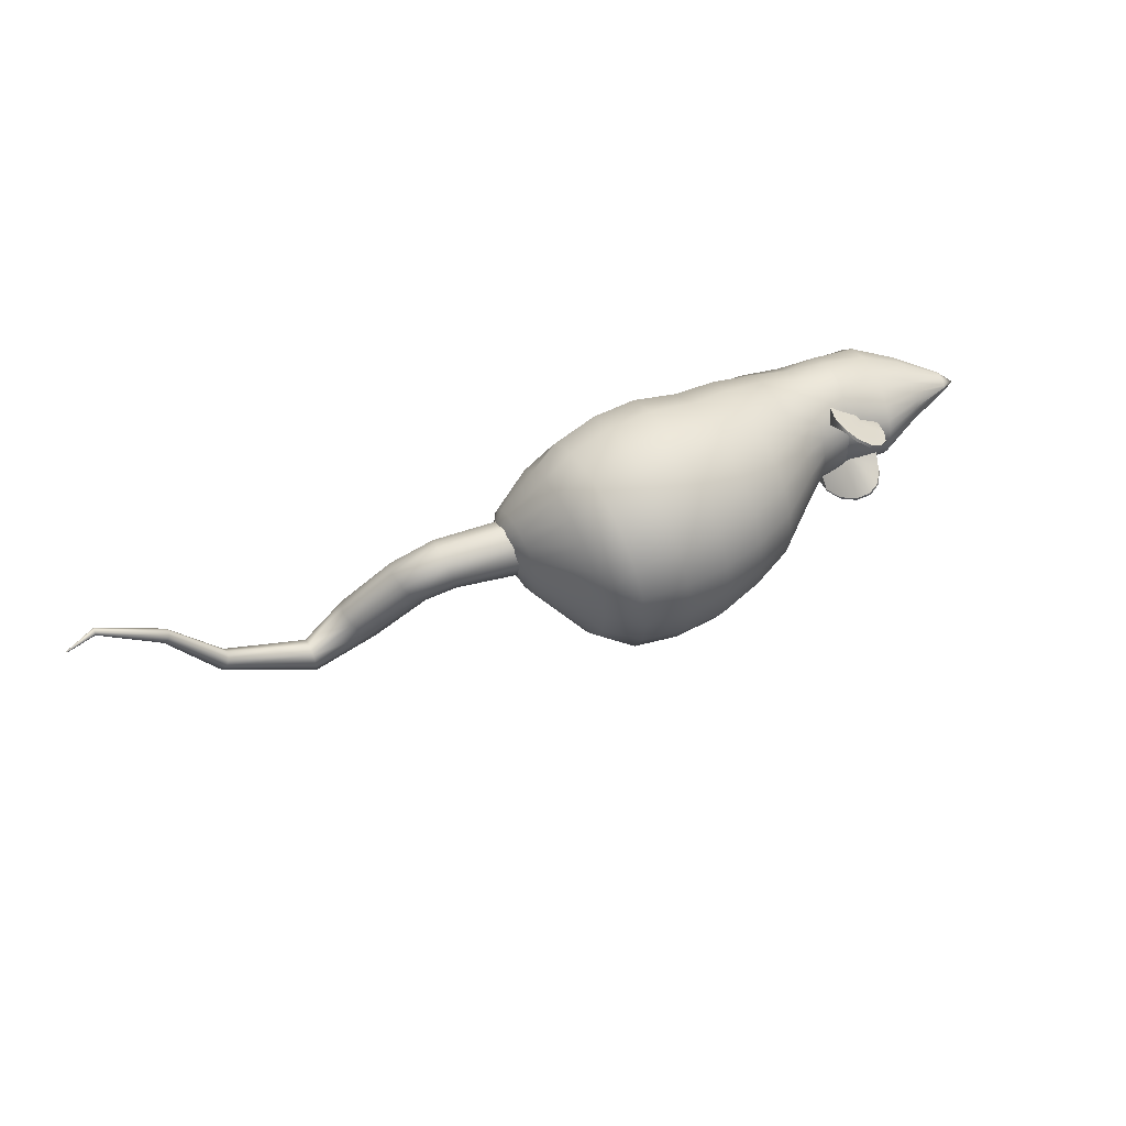
<metadata>
{"format":"obj","ext":"obj","renderer":"f3d","projection":"perspective","resolution":1024,"background":"white","views":[{"elev":52.8,"azim":151.7,"up":"+Z"}]}
</metadata>
<code>
o rat1_pCylinder24_Mesh
v 0.4361 0.221 -0.3902
v 0.4379 0.1102 -0.3338
v 0.4406 0.05399 -0.2459
v 0.444 0.009411 -0.1351
v 0.4478 0.005812 -0.0123
v 0.4516 0.009411 0.1105
v 0.4551 0.05399 0.2213
v 0.4578 0.1102 0.3092
v 0.4595 0.221 0.3656
v 0.4601 0.3439 0.3851
v 0.4595 0.4667 0.3656
v 0.4578 0.5776 0.3092
v 0.4551 0.6655 0.2213
v 0.4516 0.722 0.1105
v 0.4478 0.7414 -0.0123
v 0.444 0.722 -0.1351
v 0.4406 0.6655 -0.2459
v 0.4379 0.5776 -0.3338
v 0.4361 0.4667 -0.3902
v 0.4355 0.3439 -0.4097
v 0.2763 0.2111 -0.4159
v 0.2781 0.09129 -0.3549
v 0.2811 0.02793 -0.2599
v 0.2848 -0.005362 -0.1401
v 0.2889 -0.0264 -0.00738
v 0.293 -0.005362 0.1254
v 0.2967 0.02793 0.2451
v 0.2997 0.09129 0.3401
v 0.3015 0.2111 0.4012
v 0.3022 0.3439 0.4222
v 0.3015 0.4767 0.4012
v 0.2997 0.5965 0.3401
v 0.2967 0.6916 0.2451
v 0.293 0.7526 0.1254
v 0.2889 0.7737 -0.00738
v 0.2848 0.7526 -0.1401
v 0.2811 0.6916 -0.2599
v 0.2781 0.5965 -0.3549
v 0.2763 0.4767 -0.4159
v 0.2756 0.3439 -0.4369
v 0.1174 0.2117 -0.4091
v 0.1192 0.09244 -0.3484
v 0.1222 0.02951 -0.2538
v 0.1259 -0.003497 -0.1346
v 0.13 -0.02443 -0.00246
v 0.134 -0.003497 0.1297
v 0.1377 0.02951 0.2489
v 0.1407 0.09244 0.3435
v 0.1425 0.2117 0.4042
v 0.1432 0.3439 0.4251
v 0.1425 0.4761 0.4042
v 0.1407 0.5954 0.3435
v 0.1377 0.69 0.2489
v 0.134 0.7508 0.1297
v 0.13 0.7717 -0.00246
v 0.1259 0.7508 -0.1346
v 0.1222 0.69 -0.2538
v 0.1192 0.5954 -0.3484
v 0.1174 0.4761 -0.4091
v 0.1167 0.3439 -0.4301
v -0.0404 0.2241 -0.366
v -0.03869 0.1161 -0.3109
v -0.03604 0.06207 -0.2252
v -0.0327 0.007022 -0.1172
v -0.02899 0.01581 0.00246
v -0.02529 0.007022 0.1222
v -0.02194 0.06207 0.2302
v -0.01929 0.1161 0.3159
v -0.01759 0.2241 0.3709
v -0.017 0.3439 0.3898
v -0.01759 0.4637 0.3709
v -0.01929 0.5717 0.3159
v -0.02194 0.6574 0.2302
v -0.02529 0.7125 0.1222
v -0.02899 0.7315 0.00246
v -0.0327 0.7125 -0.1172
v -0.03604 0.6574 -0.2252
v -0.03869 0.5717 -0.3109
v -0.0404 0.4637 -0.366
v -0.04098 0.3439 -0.3849
v -0.1982 0.2079 -0.325
v -0.1967 0.1104 -0.2754
v -0.1943 0.06479 -0.1981
v -0.1913 0.01512 -0.1006
v -0.1879 0.009903 0.00738
v -0.1846 0.01512 0.1154
v -0.1816 0.06479 0.2128
v -0.1792 0.1104 0.2901
v -0.1776 0.2079 0.3398
v -0.1771 0.316 0.3569
v -0.1776 0.424 0.3398
v -0.1792 0.5215 0.2901
v -0.1816 0.5989 0.2128
v -0.1846 0.6485 0.1154
v -0.1879 0.6657 0.007381
v -0.1913 0.6485 -0.1006
v -0.1943 0.5989 -0.1981
v -0.1967 0.5215 -0.2754
v -0.1982 0.424 -0.325
v -0.1988 0.316 -0.3421
v -0.355 0.1822 -0.2505
v -0.3538 0.1051 -0.2113
v -0.3519 0.04398 -0.1501
v -0.3495 0.03642 -0.0731
v -0.3469 0.02289 0.0123
v -0.3442 0.03642 0.0977
v -0.3419 0.04398 0.1747
v -0.34 0.1051 0.2359
v -0.3387 0.1822 0.2751
v -0.3383 0.2677 0.2887
v -0.3387 0.3531 0.2751
v -0.34 0.4302 0.2359
v -0.3419 0.4914 0.1747
v -0.3442 0.5306 0.0977
v -0.3469 0.5442 0.0123
v -0.3495 0.5306 -0.0731
v -0.3519 0.4914 -0.1501
v -0.3538 0.4302 -0.2113
v -0.355 0.3531 -0.2505
v -0.3554 0.2677 -0.2641
v -0.5 0.1975 -0.196
v -0.5029 0.1287 -0.1728
v -0.5038 0.06941 -0.1262
v -0.503 0.06076 -0.06008
v -0.501 0.04642 0.01707
v -0.4982 0.06076 0.09419
v -0.4949 0.06941 0.1602
v -0.4911 0.1287 0.2067
v -0.4868 0.1975 0.2297
v -0.4822 0.2668 0.2295
v -0.4777 0.3296 0.2094
v -0.4739 0.3815 0.1739
v -0.4713 0.4199 0.1273
v -0.4704 0.4434 0.07346
v -0.4713 0.4513 0.01615
v -0.474 0.4434 -0.04109
v -0.4782 0.4199 -0.09473
v -0.4836 0.3815 -0.1411
v -0.4896 0.3296 -0.1763
v -0.4953 0.2668 -0.1961
v -0.6307 0.2446 -0.1877
v -0.6384 0.169 -0.176
v -0.6423 0.09837 -0.1339
v -0.643 0.04786 -0.0644
v -0.6412 0.06121 0.02141
v -0.6377 0.04786 0.1072
v -0.6327 0.09837 0.1765
v -0.6262 0.169 0.2182
v -0.6178 0.2446 0.2295
v -0.6079 0.3127 0.2149
v -0.5974 0.366 0.1834
v -0.5877 0.4031 0.1437
v -0.5801 0.4262 0.1016
v -0.5756 0.4385 0.06005
v -0.5749 0.4422 0.01936
v -0.5782 0.4385 -0.02121
v -0.5852 0.4262 -0.06243
v -0.5953 0.4031 -0.1039
v -0.6075 0.366 -0.143
v -0.6199 0.3127 -0.1738
v 0.5492 0.2267 -0.3196
v 0.5506 0.1376 -0.2742
v 0.5528 0.0669 -0.2035
v 0.5555 0.0215 -0.1145
v 0.5586 0.03758 -0.01573
v 0.5617 0.0215 0.083
v 0.5644 0.0669 0.1721
v 0.5666 0.1376 0.2427
v 0.568 0.2267 0.2881
v 0.5685 0.3255 0.3038
v 0.568 0.4243 0.2881
v 0.5666 0.5134 0.2427
v 0.5644 0.5841 0.1721
v 0.5617 0.6295 0.083
v 0.5586 0.6451 -0.01573
v 0.5555 0.6295 -0.1145
v 0.5528 0.5841 -0.2035
v 0.5506 0.5134 -0.2742
v 0.5492 0.4243 -0.3196
v 0.5487 0.3255 -0.3352
v 0.6885 0.1892 -0.1728
v 0.6892 0.1444 -0.1499
v 0.6903 0.1088 -0.1144
v 0.6917 0.08597 -0.06957
v 0.6932 0.07809 -0.0199
v 0.6948 0.08597 0.02978
v 0.6962 0.1088 0.07459
v 0.6973 0.1444 0.1102
v 0.698 0.1892 0.133
v 0.6982 0.2389 0.1409
v 0.698 0.2886 0.133
v 0.6973 0.3335 0.1102
v 0.6962 0.369 0.07459
v 0.6948 0.3919 0.02978
v 0.6932 0.3997 -0.0199
v 0.6917 0.3919 -0.06957
v 0.6903 0.369 -0.1144
v 0.6892 0.3335 -0.1499
v 0.6885 0.2886 -0.1728
v 0.6883 0.2389 -0.1806
v 0.7341 0.1724 -0.06646
v 0.7343 0.1591 -0.0597
v 0.7346 0.1486 -0.04918
v 0.735 0.1418 -0.03591
v 0.7355 0.1395 -0.0212
v 0.7359 0.1418 -0.006499
v 0.7363 0.1486 0.006767
v 0.7367 0.1591 0.0173
v 0.7369 0.1724 0.02405
v 0.7369 0.1871 0.02638
v 0.7369 0.2018 0.02405
v 0.7367 0.2151 0.0173
v 0.7363 0.2256 0.006767
v 0.7359 0.2324 -0.006499
v 0.7355 0.2347 -0.0212
v 0.735 0.2324 -0.03591
v 0.7346 0.2256 -0.04918
v 0.7343 0.2151 -0.0597
v 0.7341 0.2018 -0.06646
v 0.734 0.1871 -0.06879
v -0.7818 0.2738 -0.1437
v -0.794 0.1877 -0.1344
v -0.8028 0.1091 -0.09919
v -0.8074 0.05441 -0.04221
v -0.8076 0.03502 0.02694
v -0.8039 0.05493 0.0959
v -0.7965 0.1101 0.1523
v -0.7859 0.1889 0.1866
v -0.7732 0.2751 0.1949
v -0.7602 0.3527 0.1801
v -0.7488 0.4116 0.1501
v -0.7406 0.449 0.1141
v -0.7365 0.4681 0.07944
v -0.7354 0.4753 0.04965
v -0.7358 0.4767 0.02397
v -0.7367 0.4751 -0.001699
v -0.7393 0.4677 -0.03135
v -0.7452 0.4483 -0.06567
v -0.7551 0.4106 -0.101
v -0.768 0.3515 -0.13
v -0.9255 0.2877 -0.07482
v -0.9328 0.2363 -0.06956
v -0.9381 0.1885 -0.0489
v -0.9409 0.1539 -0.01382
v -0.9411 0.1411 0.0305
v -0.9387 0.154 0.07479
v -0.9341 0.1887 0.1098
v -0.9277 0.2367 0.1301
v -0.9201 0.2885 0.1348
v -0.9122 0.3356 0.1257
v -0.9052 0.3719 0.1069
v -0.9003 0.3946 0.08414
v -0.898 0.4053 0.0626
v -0.8976 0.4085 0.04452
v -0.898 0.4089 0.02865
v -0.8985 0.4083 0.01281
v -0.8998 0.4048 -0.005144
v -0.9032 0.3939 -0.02633
v -0.9092 0.371 -0.04851
v -0.9172 0.3346 -0.0665
v -1.07 0.3252 0.006872
v -1.073 0.3059 0.008337
v -1.075 0.2894 0.015
v -1.076 0.2792 0.02449
v -1.076 0.276 0.03431
v -1.076 0.2791 0.0442
v -1.074 0.2893 0.05381
v -1.072 0.306 0.06046
v -1.068 0.3255 0.06172
v -1.065 0.343 0.05756
v -1.063 0.3547 0.05054
v -1.061 0.3596 0.0446
v -1.061 0.3603 0.04188
v -1.061 0.3599 0.03939
v -1.061 0.3598 0.03375
v -1.061 0.3598 0.02811
v -1.061 0.36 0.02564
v -1.062 0.3592 0.02302
v -1.063 0.3542 0.01734
v -1.066 0.3426 0.01067
v -1.107 0.3415 0.03547
v 0.6813 0.1492 -0.1054
v 0.9306 0.1266 -0.07082
v 1.031 0.09245 -0.1202
v 1.205 0.01283 -0.3262
v 1.445 0.01885 -0.4312
v 1.78 0.01619 -0.237
v 1.946 0.01559 0.01925
v 2.15 0.01328 0.1798
v 2.254 0.01475 0.1356
v 0.6872 0.2249 -0.1285
v 0.9302 0.1954 -0.09144
v 1.021 0.1595 -0.1361
v 1.195 0.0771 -0.3412
v 1.447 0.06197 -0.4444
v 1.787 0.04304 -0.2432
v 1.951 0.03379 0.01533
v 2.151 0.02274 0.1769
v 2.254 0.01667 0.1351
v 0.6872 0.2951 -0.09162
v 0.9395 0.2585 -0.0585
v 1.044 0.2198 -0.1107
v 1.218 0.1349 -0.3172
v 1.449 0.1018 -0.4234
v 1.78 0.06855 -0.2334
v 1.946 0.05112 0.02159
v 2.151 0.03151 0.1815
v 2.254 0.01841 0.1359
v 0.6811 0.3187 -0.01642
v 0.9531 0.279 0.008709
v 1.086 0.2382 -0.05868
v 1.26 0.1524 -0.2684
v 1.45 0.115 -0.3804
v 1.762 0.07777 -0.2133
v 1.933 0.05742 0.03436
v 2.15 0.03446 0.1909
v 2.255 0.01895 0.1376
v 0.6726 0.2819 0.05307
v 0.9631 0.2448 0.07082
v 1.123 0.2037 -0.01065
v 1.296 0.1194 -0.2233
v 1.45 0.09387 -0.3407
v 1.744 0.06531 -0.1947
v 1.92 0.049 0.04617
v 2.149 0.02985 0.1996
v 2.256 0.01798 0.1392
v 0.6667 0.2062 0.07614
v 0.9635 0.1759 0.09144
v 1.132 0.1367 0.005296
v 1.305 0.05513 -0.2084
v 1.448 0.05074 -0.3275
v 1.738 0.03846 -0.1886
v 1.915 0.0308 0.05009
v 2.149 0.02039 0.2025
v 2.256 0.01606 0.1397
v 0.6667 0.136 0.03929
v 0.9542 0.1128 0.0585
v 1.109 0.07638 -0.02018
v 1.282 -0.002706 -0.2323
v 1.445 0.01091 -0.3486
v 1.745 0.01295 -0.1984
v 1.921 0.01348 0.04383
v 2.149 0.01162 0.1979
v 2.255 0.01432 0.1389
v 0.6728 0.1123 -0.03591
v 0.9406 0.0924 -0.008709
v 1.067 0.05804 -0.07215
v 1.241 -0.02022 -0.2811
v 1.444 -0.002305 -0.3915
v 1.763 0.00373 -0.2185
v 1.934 0.007177 0.03105
v 2.149 0.008675 0.1885
v 2.255 0.01378 0.1372
v -0.5067 0.4781 0.2129
v -0.5256 0.5356 0.2077
v -0.5611 0.5708 0.1913
v -0.6052 0.5754 0.1676
v -0.6477 0.5484 0.142
v -0.6788 0.4961 0.1202
v -0.6915 0.4399 0.06584
v -0.6829 0.3796 0.04423
v -0.6549 0.3308 0.03933
v -0.6139 0.3048 0.05223
v -0.5693 0.3075 0.08
v -0.5314 0.3382 0.1163
v -0.5088 0.4112 0.1735
v -0.5119 0.4772 0.2224
v -0.5308 0.5348 0.2172
v -0.5664 0.5699 0.2009
v -0.6104 0.5745 0.1772
v -0.6529 0.5476 0.1515
v -0.6841 0.4953 0.1298
v -0.6968 0.4296 0.117
v -0.6881 0.3544 0.08736
v -0.6601 0.3178 0.1271
v -0.6191 0.2973 0.1477
v -0.5745 0.3088 0.1731
v -0.5366 0.3496 0.1975
v -0.514 0.4104 0.2153
v -0.5983 0.419 0.08846
v -0.6035 0.4368 0.1687
v -0.5257 0.5099 -0.144
v -0.5618 0.5548 -0.1242
v -0.6072 0.5711 -0.1035
v -0.6517 0.5551 -0.08651
v -0.6851 0.5105 -0.07718
v -0.6996 0.4475 -0.07765
v -0.692 0.3805 -0.08779
v -0.664 0.3249 -0.1053
v -0.6221 0.2935 -0.1261
v -0.5757 0.2933 -0.1456
v -0.5356 0.3245 -0.1591
v -0.511 0.3799 -0.1637
v -0.5074 0.4468 -0.1582
v -0.5215 0.5089 -0.134
v -0.5576 0.5537 -0.1142
v -0.603 0.57 -0.09347
v -0.6475 0.554 -0.0765
v -0.6809 0.5094 -0.06717
v -0.6954 0.4576 -0.01821
v -0.6878 0.3934 0.003501
v -0.6598 0.336 0.01345
v -0.6179 0.2985 0.009373
v -0.5715 0.2894 -0.00781
v -0.5314 0.3109 -0.03416
v -0.5068 0.3581 -0.06363
v -0.5032 0.4458 -0.1482
v -0.603 0.4302 -0.1199
v -0.5988 0.4228 -0.01842
f 1 2 21
f 21 2 22
f 3 23 2
f 2 23 22
f 4 24 3
f 3 24 23
f 5 25 4
f 4 25 24
f 5 6 25
f 25 6 26
f 6 7 26
f 26 7 27
f 7 8 27
f 27 8 28
f 8 9 28
f 28 9 29
f 9 10 29
f 29 10 30
f 10 11 30
f 30 11 31
f 11 12 31
f 31 12 32
f 12 13 32
f 32 13 33
f 13 14 33
f 33 14 34
f 14 15 34
f 34 15 35
f 15 16 35
f 35 16 36
f 16 17 36
f 36 17 37
f 17 18 37
f 37 18 38
f 18 19 38
f 38 19 39
f 19 20 39
f 39 20 40
f 20 1 40
f 40 1 21
f 21 22 41
f 41 22 42
f 22 23 42
f 42 23 43
f 23 24 43
f 43 24 44
f 24 25 44
f 44 25 45
f 25 26 45
f 45 26 46
f 27 47 26
f 26 47 46
f 28 48 27
f 27 48 47
f 28 29 48
f 48 29 49
f 29 30 49
f 49 30 50
f 30 31 50
f 50 31 51
f 31 32 51
f 51 32 52
f 32 33 52
f 52 33 53
f 33 34 53
f 53 34 54
f 34 35 54
f 54 35 55
f 35 36 55
f 55 36 56
f 36 37 56
f 56 37 57
f 37 38 57
f 57 38 58
f 38 39 58
f 58 39 59
f 39 40 59
f 59 40 60
f 40 21 60
f 60 21 41
f 41 42 61
f 61 42 62
f 42 43 62
f 62 43 63
f 43 44 63
f 63 44 64
f 44 45 64
f 64 45 65
f 46 66 45
f 45 66 65
f 47 67 46
f 46 67 66
f 48 68 47
f 47 68 67
f 48 49 68
f 68 49 69
f 49 50 69
f 69 50 70
f 50 51 70
f 70 51 71
f 51 52 71
f 71 52 72
f 52 53 72
f 72 53 73
f 53 54 73
f 73 54 74
f 54 55 74
f 74 55 75
f 55 56 75
f 75 56 76
f 56 57 76
f 76 57 77
f 57 58 77
f 77 58 78
f 58 59 78
f 78 59 79
f 59 60 79
f 79 60 80
f 60 41 80
f 80 41 61
f 61 62 81
f 81 62 82
f 62 63 82
f 82 63 83
f 63 64 83
f 83 64 84
f 64 65 84
f 84 65 85
f 66 86 65
f 65 86 85
f 67 87 66
f 66 87 86
f 68 88 67
f 67 88 87
f 69 89 68
f 68 89 88
f 70 90 69
f 69 90 89
f 71 91 70
f 70 91 90
f 72 92 71
f 71 92 91
f 73 93 72
f 72 93 92
f 74 94 73
f 73 94 93
f 75 95 74
f 74 95 94
f 75 76 95
f 95 76 96
f 76 77 96
f 96 77 97
f 77 78 97
f 97 78 98
f 78 79 98
f 98 79 99
f 79 80 99
f 99 80 100
f 80 61 100
f 100 61 81
f 81 82 101
f 101 82 102
f 82 83 102
f 102 83 103
f 83 84 103
f 103 84 104
f 84 85 104
f 104 85 105
f 86 106 85
f 85 106 105
f 87 107 86
f 86 107 106
f 88 108 87
f 87 108 107
f 89 109 88
f 88 109 108
f 90 110 89
f 89 110 109
f 91 111 90
f 90 111 110
f 92 112 91
f 91 112 111
f 93 113 92
f 92 113 112
f 94 114 93
f 93 114 113
f 95 115 94
f 94 115 114
f 95 96 115
f 115 96 116
f 96 97 116
f 116 97 117
f 97 98 117
f 117 98 118
f 98 99 118
f 118 99 119
f 99 100 119
f 119 100 120
f 100 81 120
f 120 81 101
f 101 102 121
f 121 102 122
f 102 103 122
f 122 103 123
f 103 104 123
f 123 104 124
f 104 105 124
f 124 105 125
f 106 126 105
f 105 126 125
f 107 127 106
f 106 127 126
f 108 128 107
f 107 128 127
f 109 129 108
f 108 129 128
f 110 130 109
f 109 130 129
f 111 131 110
f 110 131 130
f 112 132 111
f 111 132 131
f 113 133 112
f 112 133 132
f 114 134 113
f 113 134 133
f 115 135 114
f 114 135 134
f 115 116 135
f 135 116 136
f 116 117 136
f 136 117 137
f 117 118 137
f 137 118 138
f 118 119 138
f 138 119 139
f 119 120 139
f 139 120 140
f 120 101 140
f 140 101 121
f 122 142 121
f 121 142 141
f 123 143 122
f 122 143 142
f 124 144 123
f 123 144 143
f 125 145 124
f 124 145 144
f 125 126 145
f 145 126 146
f 126 127 146
f 146 127 147
f 127 128 147
f 147 128 148
f 128 129 148
f 148 129 149
f 129 130 149
f 149 130 150
f 130 131 150
f 150 131 151
f 131 132 151
f 151 132 152
f 132 133 152
f 152 133 153
f 133 134 153
f 153 134 154
f 134 135 154
f 154 135 155
f 136 156 135
f 135 156 155
f 137 157 136
f 136 157 156
f 138 158 137
f 137 158 157
f 139 159 138
f 138 159 158
f 140 160 139
f 139 160 159
f 121 141 140
f 140 141 160
f 1 161 2
f 2 161 162
f 2 162 3
f 3 162 163
f 3 163 4
f 4 163 164
f 4 164 5
f 5 164 165
f 6 5 166
f 166 5 165
f 7 6 167
f 167 6 166
f 8 7 168
f 168 7 167
f 9 8 169
f 169 8 168
f 10 9 170
f 170 9 169
f 11 10 171
f 171 10 170
f 12 11 172
f 172 11 171
f 13 12 173
f 173 12 172
f 14 13 174
f 174 13 173
f 15 14 175
f 175 14 174
f 15 175 16
f 16 175 176
f 16 176 17
f 17 176 177
f 17 177 18
f 18 177 178
f 18 178 19
f 19 178 179
f 19 179 20
f 20 179 180
f 20 180 1
f 1 180 161
f 161 181 162
f 162 181 182
f 162 182 163
f 163 182 183
f 163 183 164
f 164 183 184
f 164 184 165
f 165 184 185
f 166 165 186
f 186 165 185
f 167 166 187
f 187 166 186
f 168 167 188
f 188 167 187
f 169 168 189
f 189 168 188
f 170 169 190
f 190 169 189
f 171 170 191
f 191 170 190
f 172 171 192
f 192 171 191
f 173 172 193
f 193 172 192
f 174 173 194
f 194 173 193
f 175 174 195
f 195 174 194
f 175 195 176
f 176 195 196
f 176 196 177
f 177 196 197
f 177 197 178
f 178 197 198
f 178 198 179
f 179 198 199
f 179 199 180
f 180 199 200
f 180 200 161
f 161 200 181
f 181 201 182
f 182 201 202
f 182 202 183
f 183 202 203
f 183 203 184
f 184 203 204
f 184 204 185
f 185 204 205
f 186 185 206
f 206 185 205
f 187 186 207
f 207 186 206
f 188 187 208
f 208 187 207
f 189 188 209
f 209 188 208
f 190 189 210
f 210 189 209
f 191 190 211
f 211 190 210
f 192 191 212
f 212 191 211
f 193 192 213
f 213 192 212
f 194 193 214
f 214 193 213
f 195 194 215
f 215 194 214
f 195 215 196
f 196 215 216
f 196 216 197
f 197 216 217
f 197 217 198
f 198 217 218
f 198 218 199
f 199 218 219
f 199 219 200
f 200 219 220
f 200 220 181
f 181 220 201
f 141 142 221
f 221 142 222
f 142 143 222
f 222 143 223
f 143 144 223
f 223 144 224
f 144 145 224
f 224 145 225
f 146 226 145
f 145 226 225
f 147 227 146
f 146 227 226
f 148 228 147
f 147 228 227
f 148 149 228
f 228 149 229
f 149 150 229
f 229 150 230
f 150 151 230
f 230 151 231
f 151 152 231
f 231 152 232
f 152 153 232
f 232 153 233
f 153 154 233
f 233 154 234
f 154 155 234
f 234 155 235
f 156 236 155
f 155 236 235
f 157 237 156
f 156 237 236
f 158 238 157
f 157 238 237
f 159 239 158
f 158 239 238
f 160 240 159
f 159 240 239
f 141 221 160
f 160 221 240
f 222 242 221
f 221 242 241
f 223 243 222
f 222 243 242
f 224 244 223
f 223 244 243
f 225 245 224
f 224 245 244
f 225 226 245
f 245 226 246
f 226 227 246
f 246 227 247
f 227 228 247
f 247 228 248
f 228 229 248
f 248 229 249
f 230 250 229
f 229 250 249
f 231 251 230
f 230 251 250
f 232 252 231
f 231 252 251
f 233 253 232
f 232 253 252
f 234 254 233
f 233 254 253
f 234 235 254
f 254 235 255
f 235 236 255
f 255 236 256
f 236 237 256
f 256 237 257
f 237 238 257
f 257 238 258
f 238 239 258
f 258 239 259
f 239 240 259
f 259 240 260
f 240 221 260
f 260 221 241
f 242 262 241
f 241 262 261
f 243 263 242
f 242 263 262
f 244 264 243
f 243 264 263
f 245 265 244
f 244 265 264
f 245 246 265
f 265 246 266
f 246 247 266
f 266 247 267
f 247 248 267
f 267 248 268
f 248 249 268
f 268 249 269
f 249 250 269
f 269 250 270
f 251 271 250
f 250 271 270
f 252 272 251
f 251 272 271
f 273 272 253
f 252 253 272
f 274 273 254
f 253 254 273
f 254 255 274
f 274 255 275
f 256 276 255
f 255 276 275
f 276 256 277
f 256 257 277
f 277 257 278
f 257 258 278
f 258 259 278
f 278 259 279
f 259 260 279
f 279 260 280
f 241 261 260
f 260 261 280
f 273 281 272
f 262 263 281
f 281 263 264
f 281 264 265
f 281 265 266
f 281 266 267
f 281 267 268
f 281 268 269
f 281 269 270
f 281 270 271
f 281 271 272
f 274 281 273
f 275 281 274
f 276 281 275
f 277 281 276
f 278 281 277
f 279 281 278
f 280 281 279
f 261 281 280
f 262 281 261
f 291 292 282
f 282 292 283
f 292 293 283
f 283 293 284
f 293 294 284
f 284 294 285
f 285 294 286
f 286 294 295
f 295 296 286
f 286 296 287
f 296 297 287
f 287 297 288
f 297 298 288
f 288 298 289
f 289 298 290
f 290 298 299
f 291 300 292
f 292 300 301
f 301 302 292
f 292 302 293
f 302 303 293
f 293 303 294
f 303 304 294
f 294 304 295
f 295 304 296
f 296 304 305
f 296 305 297
f 297 305 306
f 297 306 298
f 298 306 307
f 307 308 298
f 298 308 299
f 300 309 301
f 301 309 310
f 310 311 301
f 301 311 302
f 311 312 302
f 302 312 303
f 312 313 303
f 303 313 304
f 304 313 305
f 305 313 314
f 305 314 306
f 306 314 315
f 306 315 307
f 307 315 316
f 316 317 307
f 307 317 308
f 309 318 310
f 310 318 319
f 310 319 311
f 311 319 320
f 320 321 311
f 311 321 312
f 321 322 312
f 312 322 313
f 313 322 314
f 314 322 323
f 314 323 315
f 315 323 324
f 315 324 316
f 316 324 325
f 325 326 316
f 316 326 317
f 318 327 319
f 319 327 328
f 319 328 320
f 320 328 329
f 320 329 321
f 321 329 330
f 330 331 321
f 321 331 322
f 322 331 323
f 323 331 332
f 323 332 324
f 324 332 333
f 324 333 325
f 325 333 334
f 334 335 325
f 325 335 326
f 336 337 327
f 327 337 328
f 328 337 329
f 329 337 338
f 329 338 330
f 330 338 339
f 330 339 331
f 331 339 340
f 340 341 331
f 331 341 332
f 341 342 332
f 332 342 333
f 342 343 333
f 333 343 334
f 334 343 335
f 335 343 344
f 345 346 336
f 336 346 337
f 337 346 338
f 338 346 347
f 338 347 339
f 339 347 348
f 339 348 340
f 340 348 349
f 349 350 340
f 340 350 341
f 350 351 341
f 341 351 342
f 351 352 342
f 342 352 343
f 343 352 344
f 344 352 353
f 282 283 345
f 345 283 346
f 283 284 346
f 346 284 347
f 347 284 348
f 348 284 285
f 348 285 349
f 349 285 286
f 286 287 349
f 349 287 350
f 287 288 350
f 350 288 351
f 288 289 351
f 351 289 352
f 352 289 353
f 353 289 290
f 354 355 367
f 367 355 368
f 355 356 368
f 368 356 369
f 356 357 369
f 369 357 370
f 357 358 370
f 370 358 371
f 358 359 371
f 371 359 372
f 360 373 359
f 359 373 372
f 361 374 360
f 360 374 373
f 365 366 378
f 378 366 379
f 366 354 379
f 379 354 367
f 355 354 380
f 356 355 380
f 357 356 380
f 358 357 380
f 359 358 380
f 360 359 380
f 361 360 380
f 362 361 380
f 363 362 380
f 364 363 380
f 365 364 380
f 366 365 380
f 354 366 380
f 367 368 381
f 368 369 381
f 369 370 381
f 370 371 381
f 371 372 381
f 372 373 381
f 373 374 381
f 374 375 381
f 375 376 381
f 376 377 381
f 377 378 381
f 378 379 381
f 379 367 381
f 382 383 395
f 395 383 396
f 383 384 396
f 396 384 397
f 384 385 397
f 397 385 398
f 385 386 398
f 398 386 399
f 386 387 399
f 399 387 400
f 388 401 387
f 387 401 400
f 389 402 388
f 388 402 401
f 393 406 392
f 392 406 405
f 394 407 393
f 393 407 406
f 394 382 407
f 407 382 395
f 383 382 408
f 384 383 408
f 385 384 408
f 386 385 408
f 387 386 408
f 388 387 408
f 389 388 408
f 390 389 408
f 391 390 408
f 392 391 408
f 393 392 408
f 394 393 408
f 382 394 408
f 395 396 409
f 396 397 409
f 397 398 409
f 398 399 409
f 399 400 409
f 400 401 409
f 401 402 409
f 402 403 409
f 403 404 409
f 404 405 409
f 405 406 409
f 406 407 409
f 407 395 409

</code>
